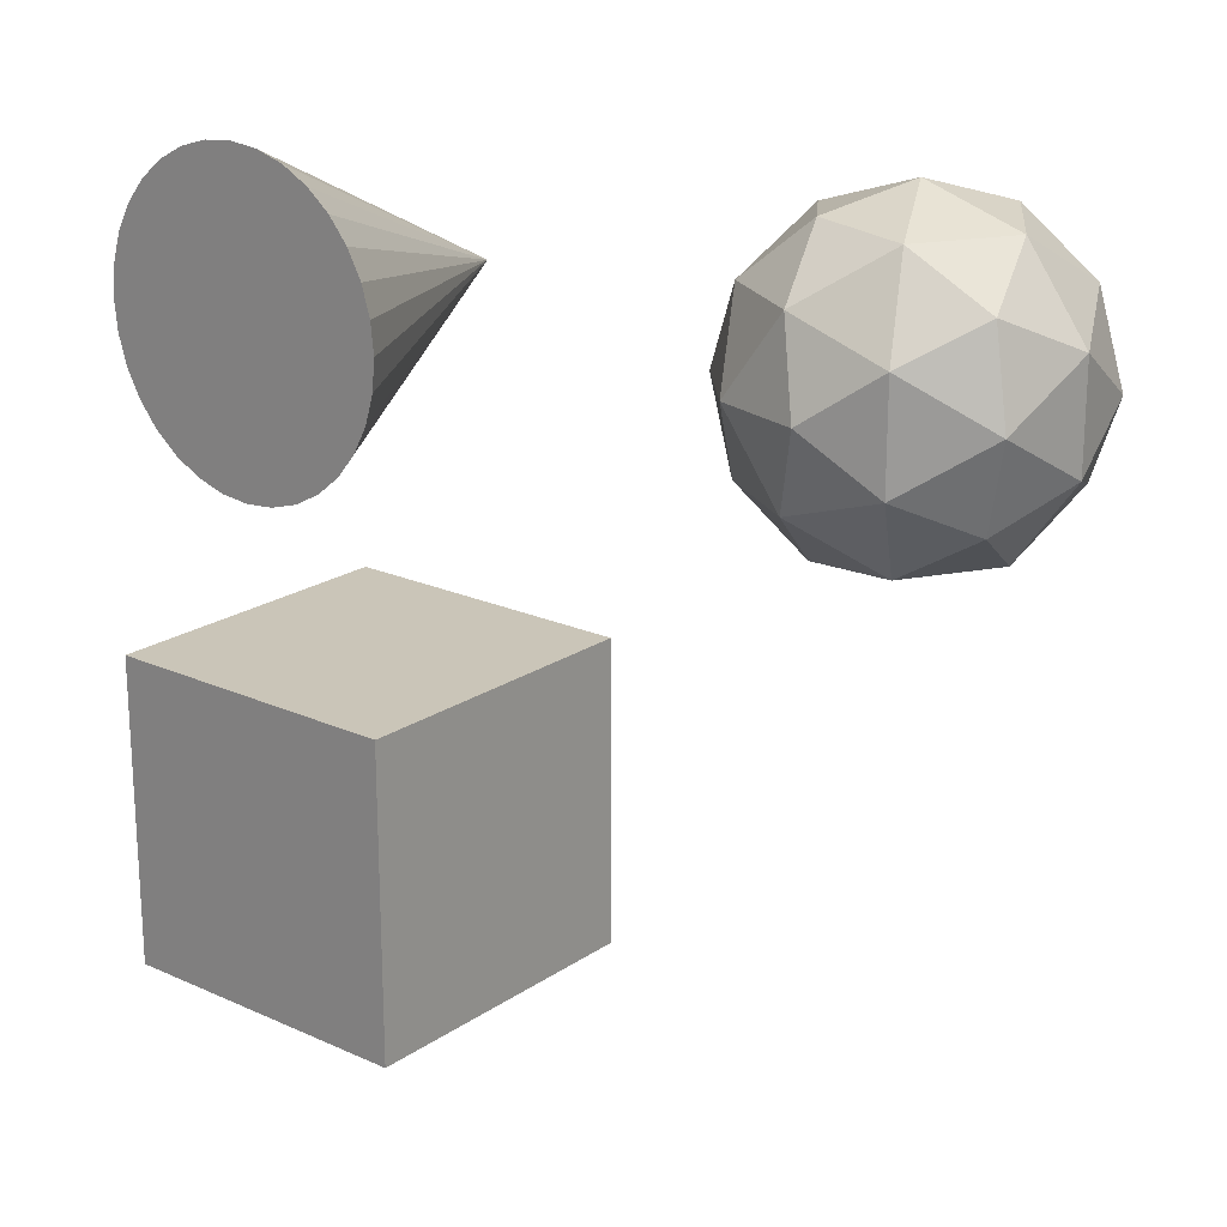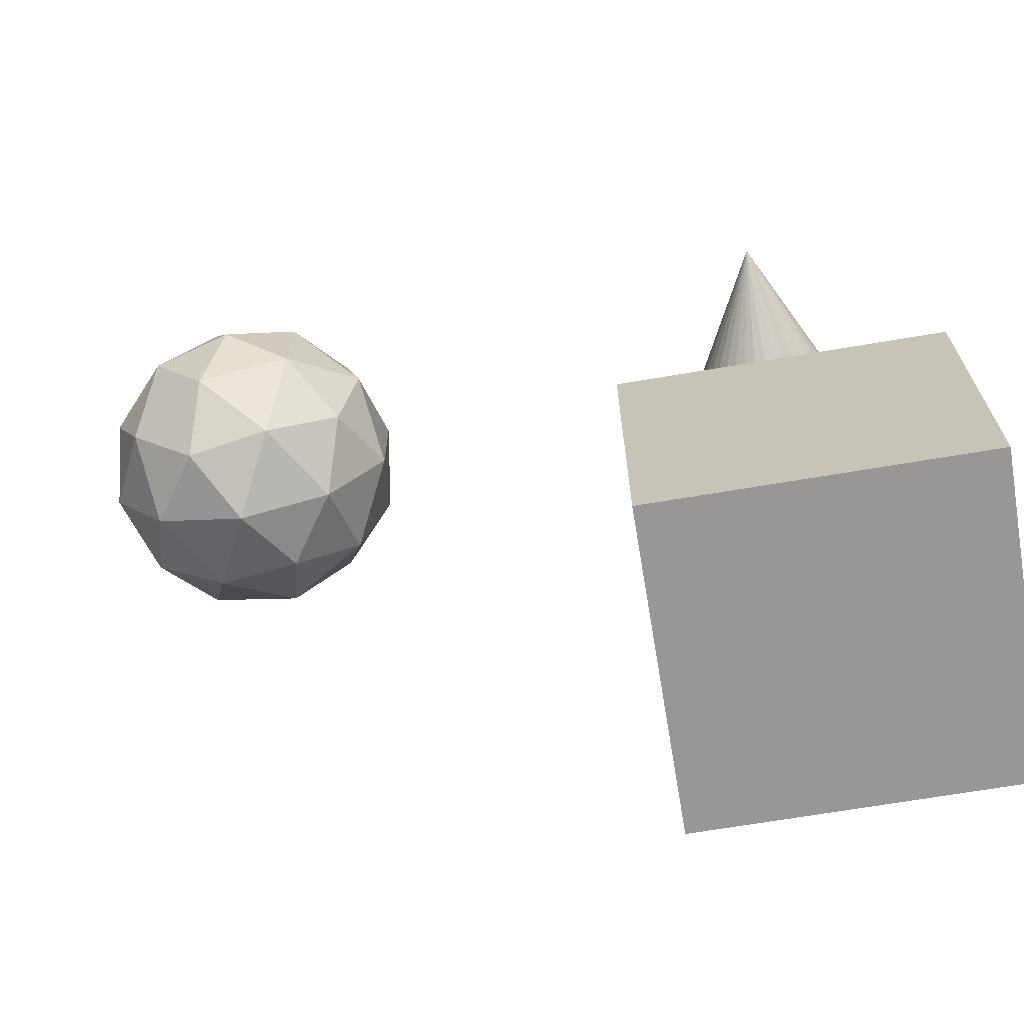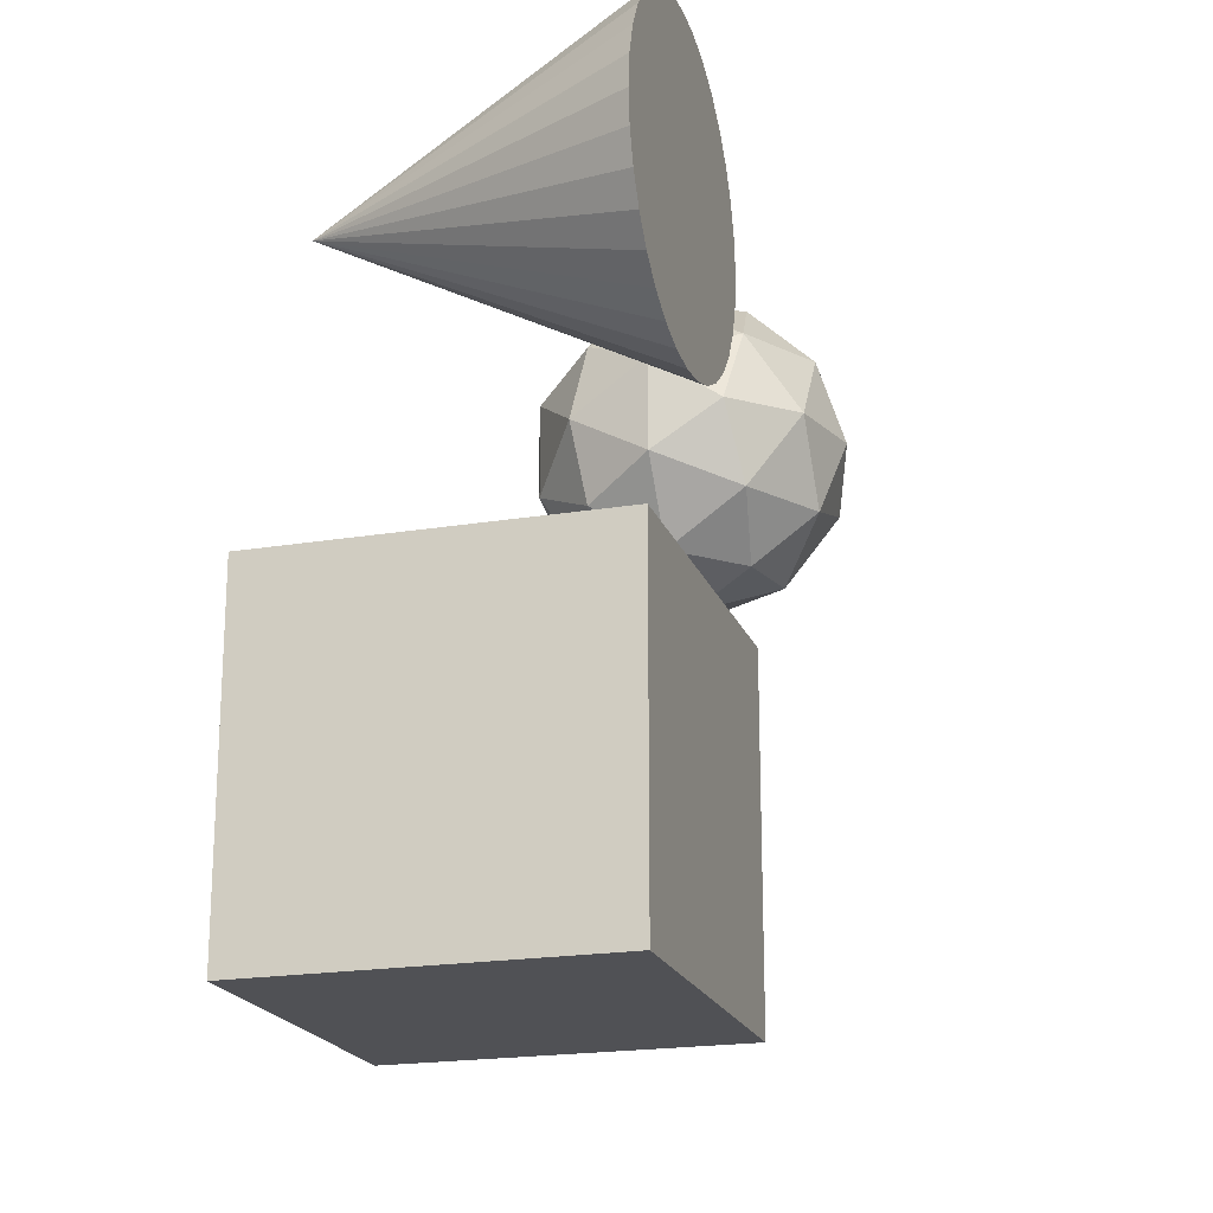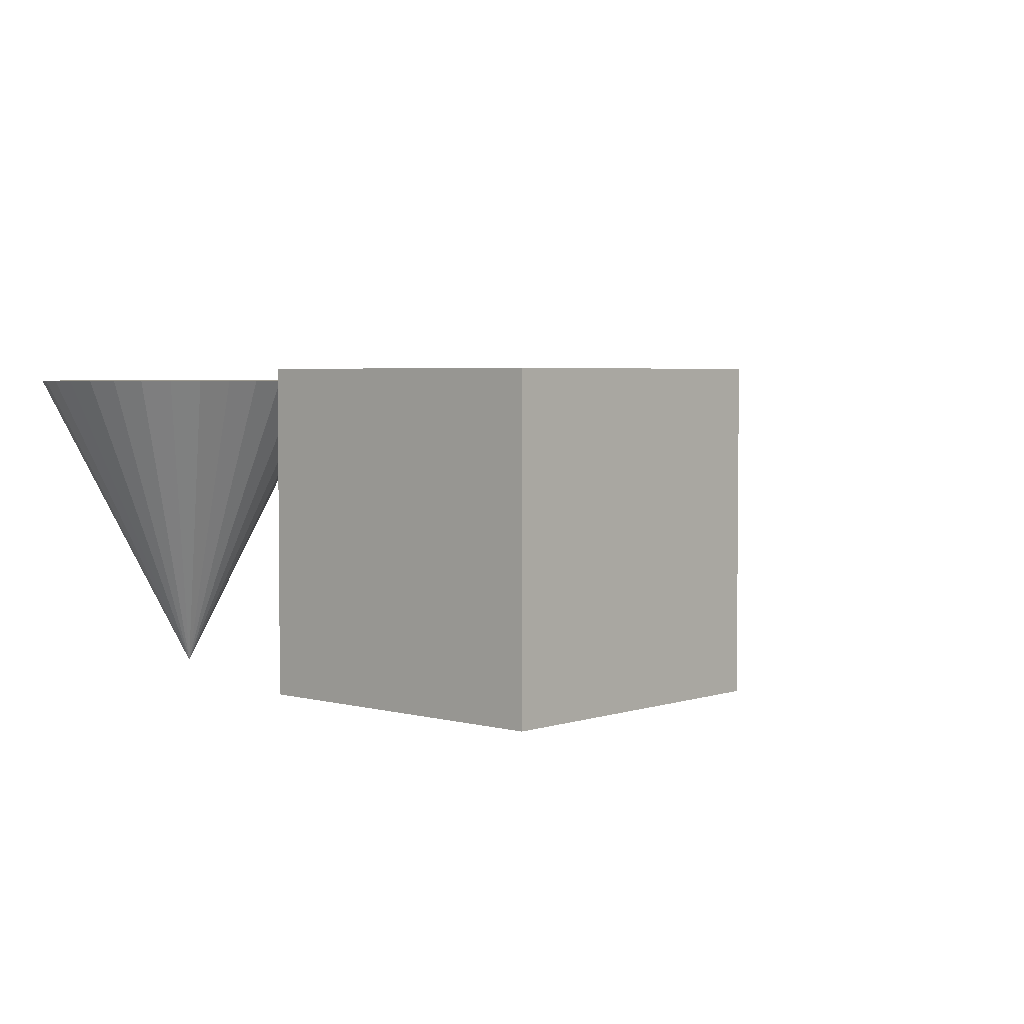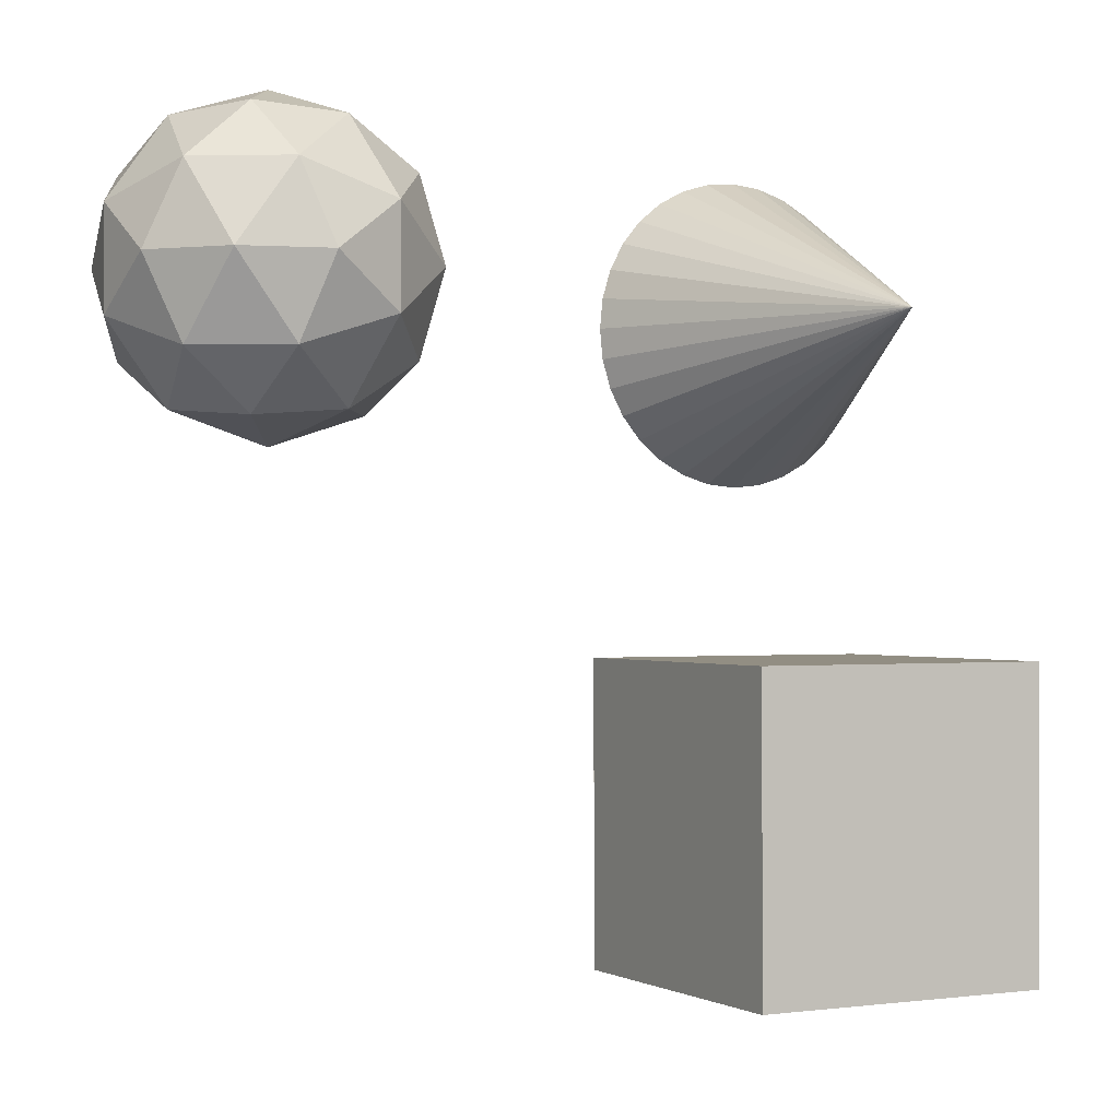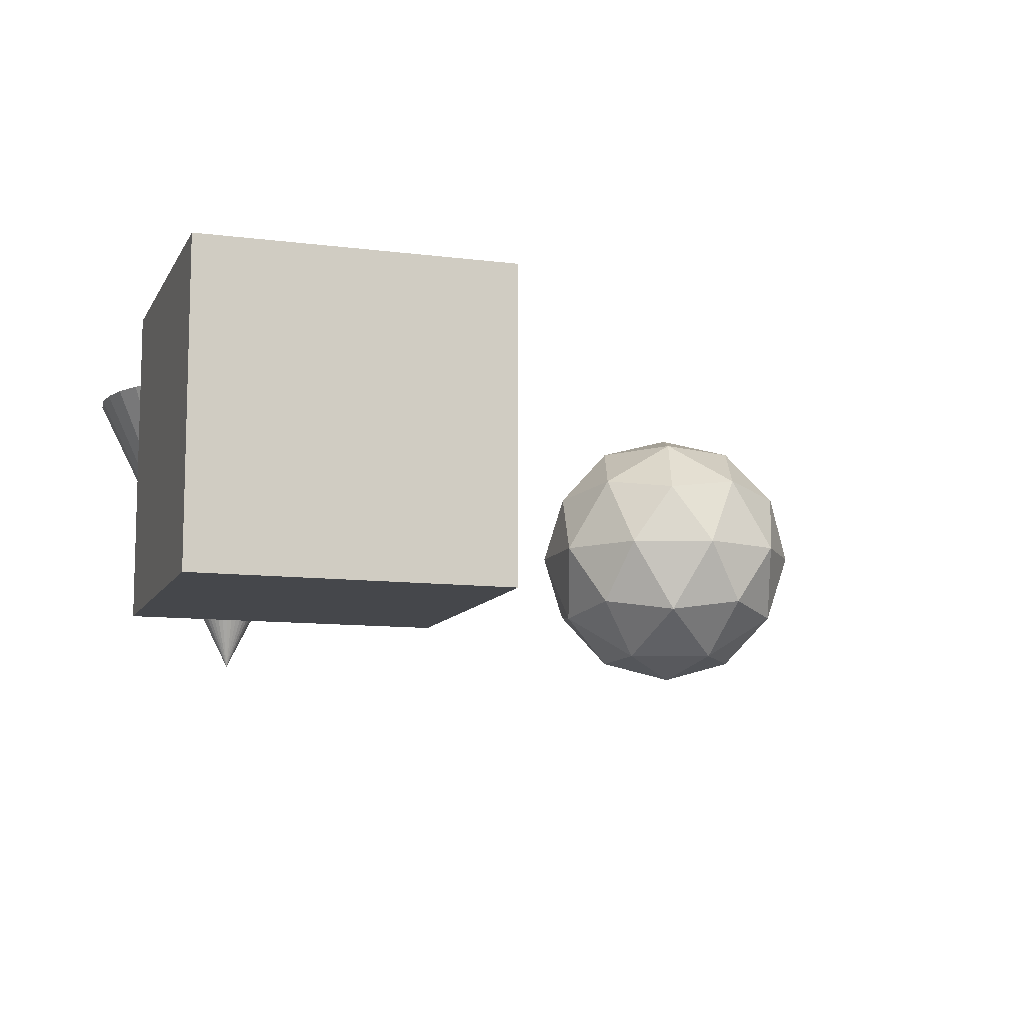
<metadata>
{"format":"obj","ext":"obj","renderer":"f3d","projection":"perspective","resolution":1024,"background":"white","views":[{"elev":20.3,"azim":-140.7,"up":"+Z"},{"elev":-68.2,"azim":9.6,"up":"+Z"},{"elev":-20.2,"azim":106.9,"up":"+Z"},{"elev":3.8,"azim":132.2,"up":"+Y"},{"elev":-0.6,"azim":-28.1,"up":"+Z"},{"elev":-10.4,"azim":162.1,"up":"+Y"}]}
</metadata>
<code>
o Icosphere
v -3.661 -3.5e-05 0.1273
v -4.385 -0.5528 0.653
v -3.385 -0.5528 0.9779
v -2.767 -0.5528 0.1273
v -3.385 -0.5528 -0.7234
v -4.385 -0.5528 -0.3985
v -3.938 -1.447 0.9779
v -2.938 -1.447 0.653
v -2.938 -1.447 -0.3985
v -3.938 -1.447 -0.7234
v -4.556 -1.447 0.1273
v -3.661 -2 0.1273
v -3.499 -0.1494 0.6273
v -4.086 -0.1494 0.4363
v -3.924 -0.4743 0.9363
v -4.512 -0.4743 0.1273
v -4.086 -0.1494 -0.1817
v -3.135 -0.1494 0.1273
v -2.973 -0.4743 0.6273
v -3.499 -0.1494 -0.3727
v -2.973 -0.4743 -0.3727
v -3.924 -0.4743 -0.6817
v -4.612 -1 0.4363
v -4.612 -1 -0.1817
v -3.661 -1 1.127
v -4.249 -1 0.9363
v -2.71 -1 0.4363
v -3.073 -1 0.9363
v -3.073 -1 -0.6818
v -2.71 -1 -0.1817
v -4.249 -1 -0.6818
v -3.661 -1 -0.8727
v -4.349 -1.526 0.6273
v -3.398 -1.526 0.9363
v -2.811 -1.526 0.1273
v -3.398 -1.526 -0.6817
v -4.349 -1.526 -0.3727
v -3.824 -1.851 0.6273
v -4.187 -1.851 0.1273
v -3.236 -1.851 0.4363
v -3.236 -1.851 -0.1817
v -3.824 -1.851 -0.3727
f 1 14 13
f 2 14 16
f 1 13 18
f 1 18 20
f 1 20 17
f 2 16 23
f 3 15 25
f 4 19 27
f 5 21 29
f 6 22 31
f 2 23 26
f 3 25 28
f 4 27 30
f 5 29 32
f 6 31 24
f 7 33 38
f 8 34 40
f 9 35 41
f 10 36 42
f 11 37 39
f 39 42 12
f 39 37 42
f 37 10 42
f 42 41 12
f 42 36 41
f 36 9 41
f 41 40 12
f 41 35 40
f 35 8 40
f 40 38 12
f 40 34 38
f 34 7 38
f 38 39 12
f 38 33 39
f 33 11 39
f 24 37 11
f 24 31 37
f 31 10 37
f 32 36 10
f 32 29 36
f 29 9 36
f 30 35 9
f 30 27 35
f 27 8 35
f 28 34 8
f 28 25 34
f 25 7 34
f 26 33 7
f 26 23 33
f 23 11 33
f 31 32 10
f 31 22 32
f 22 5 32
f 29 30 9
f 29 21 30
f 21 4 30
f 27 28 8
f 27 19 28
f 19 3 28
f 25 26 7
f 25 15 26
f 15 2 26
f 23 24 11
f 23 16 24
f 16 6 24
f 17 22 6
f 17 20 22
f 20 5 22
f 20 21 5
f 20 18 21
f 18 4 21
f 18 19 4
f 18 13 19
f 13 3 19
f 16 17 6
f 16 14 17
f 14 1 17
f 13 15 3
f 13 14 15
f 14 2 15
o Cone
v 0 -0.02537 -1
v -0.1951 -0.02537 -0.9808
v -0.3827 -0.02537 -0.9239
v -0.5556 -0.02537 -0.8315
v -0.7071 -0.02537 -0.7071
v -0.8315 -0.02537 -0.5556
v -0.9239 -0.02537 -0.3827
v -0.9808 -0.02537 -0.1951
v -1 -0.02537 -0
v -0.9808 -0.02537 0.1951
v -0.9239 -0.02537 0.3827
v -0.8315 -0.02537 0.5556
v -0.7071 -0.02537 0.7071
v -0.5556 -0.02537 0.8315
v -0.3827 -0.02537 0.9239
v -0.1951 -0.02537 0.9808
v 0 -0.02537 1
v 0.1951 -0.02537 0.9808
v 0.3827 -0.02537 0.9239
v 0.5556 -0.02537 0.8315
v 0.7071 -0.02537 0.7071
v 0.8315 -0.02537 0.5556
v 0.9239 -0.02537 0.3827
v 0 -2.025 0
v 0.9808 -0.02537 0.1951
v 1 -0.02537 -1e-06
v 0.9808 -0.02537 -0.1951
v 0.9239 -0.02537 -0.3827
v 0.8315 -0.02537 -0.5556
v 0.7071 -0.02537 -0.7071
v 0.5556 -0.02537 -0.8315
v 0.3827 -0.02537 -0.9239
v 0.1951 -0.02537 -0.9808
f 43 66 44
f 44 66 45
f 45 66 46
f 46 66 47
f 47 66 48
f 48 66 49
f 49 66 50
f 50 66 51
f 51 66 52
f 52 66 53
f 53 66 54
f 54 66 55
f 55 66 56
f 56 66 57
f 57 66 58
f 58 66 59
f 59 66 60
f 60 66 61
f 61 66 62
f 62 66 63
f 63 66 64
f 64 66 65
f 65 66 67
f 67 66 68
f 68 66 69
f 69 66 70
f 70 66 71
f 71 66 72
f 72 66 73
f 73 66 74
f 74 66 75
f 75 66 43
f 43 44 45 46 47 48 49 50 51 52 53 54 55 56 57 58 59 60 61 62 63 64 65 67 68 69 70 71 72 73 74 75
o Cube
v -1 0.05596 -4.107
v -1 0.05596 -2.107
v 1 0.05596 -2.107
v 1 0.05596 -4.107
v -1 -1.944 -4.107
v -1 -1.944 -2.107
v 1 -1.944 -2.107
v 1 -1.944 -4.107
f 76 77 78 79
f 80 83 82 81
f 76 80 81 77
f 77 81 82 78
f 78 82 83 79
f 80 76 79 83

</code>
